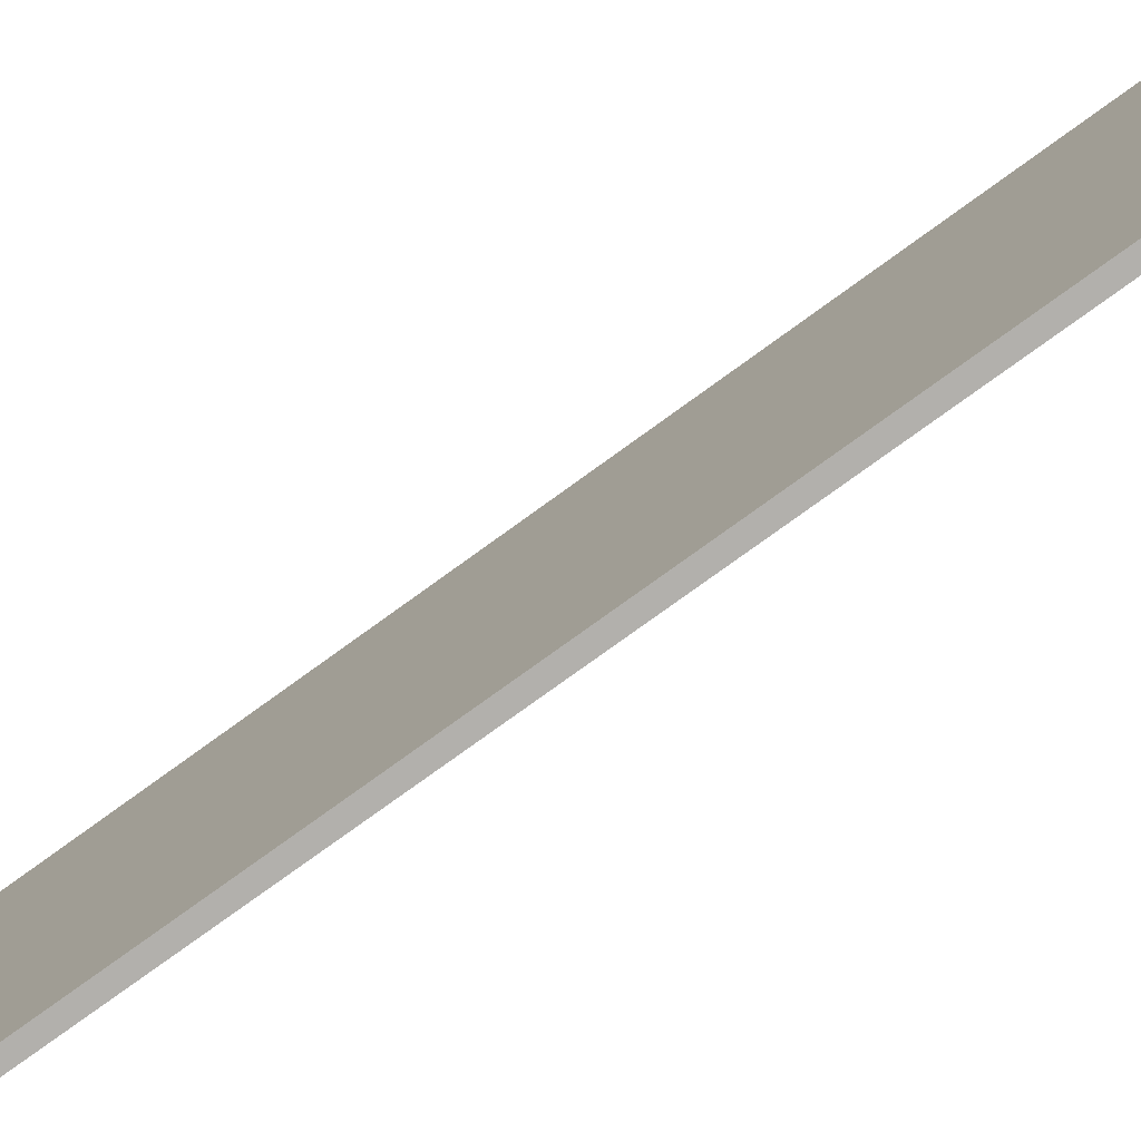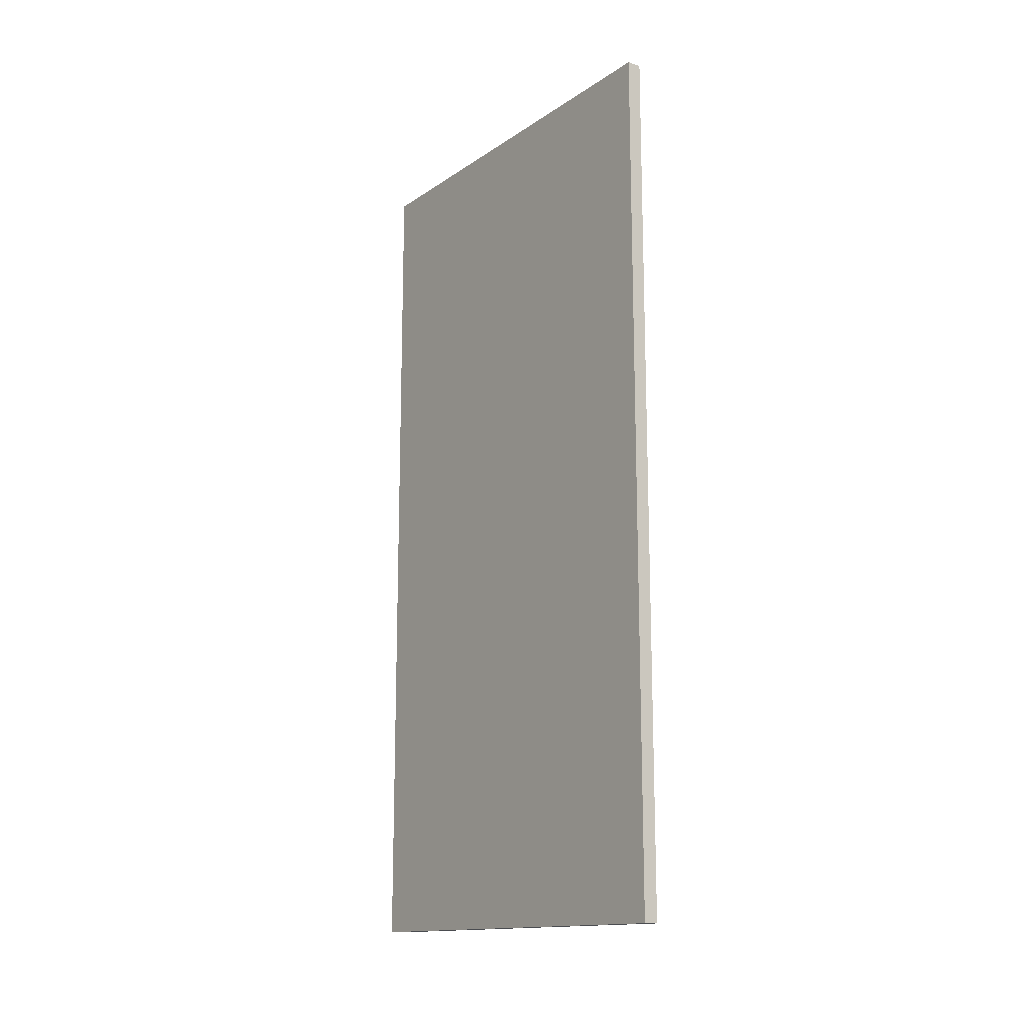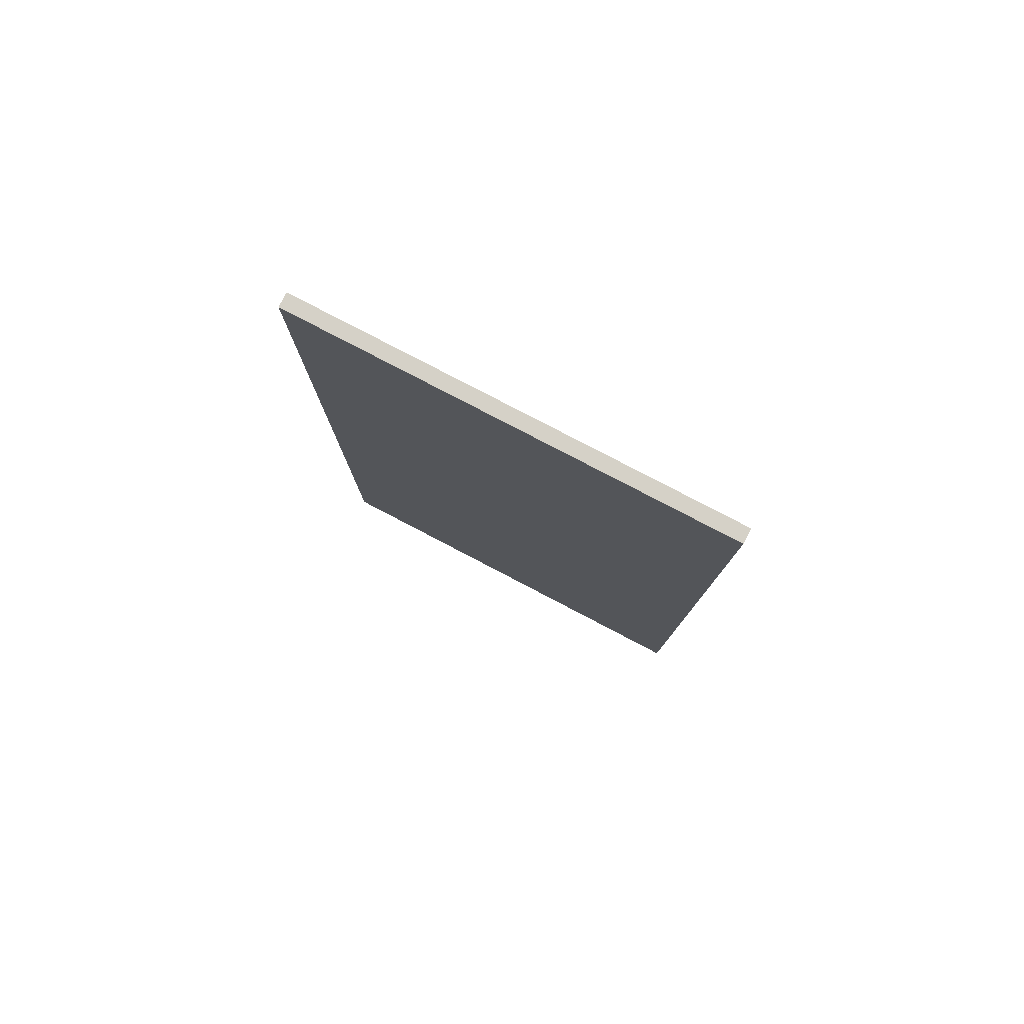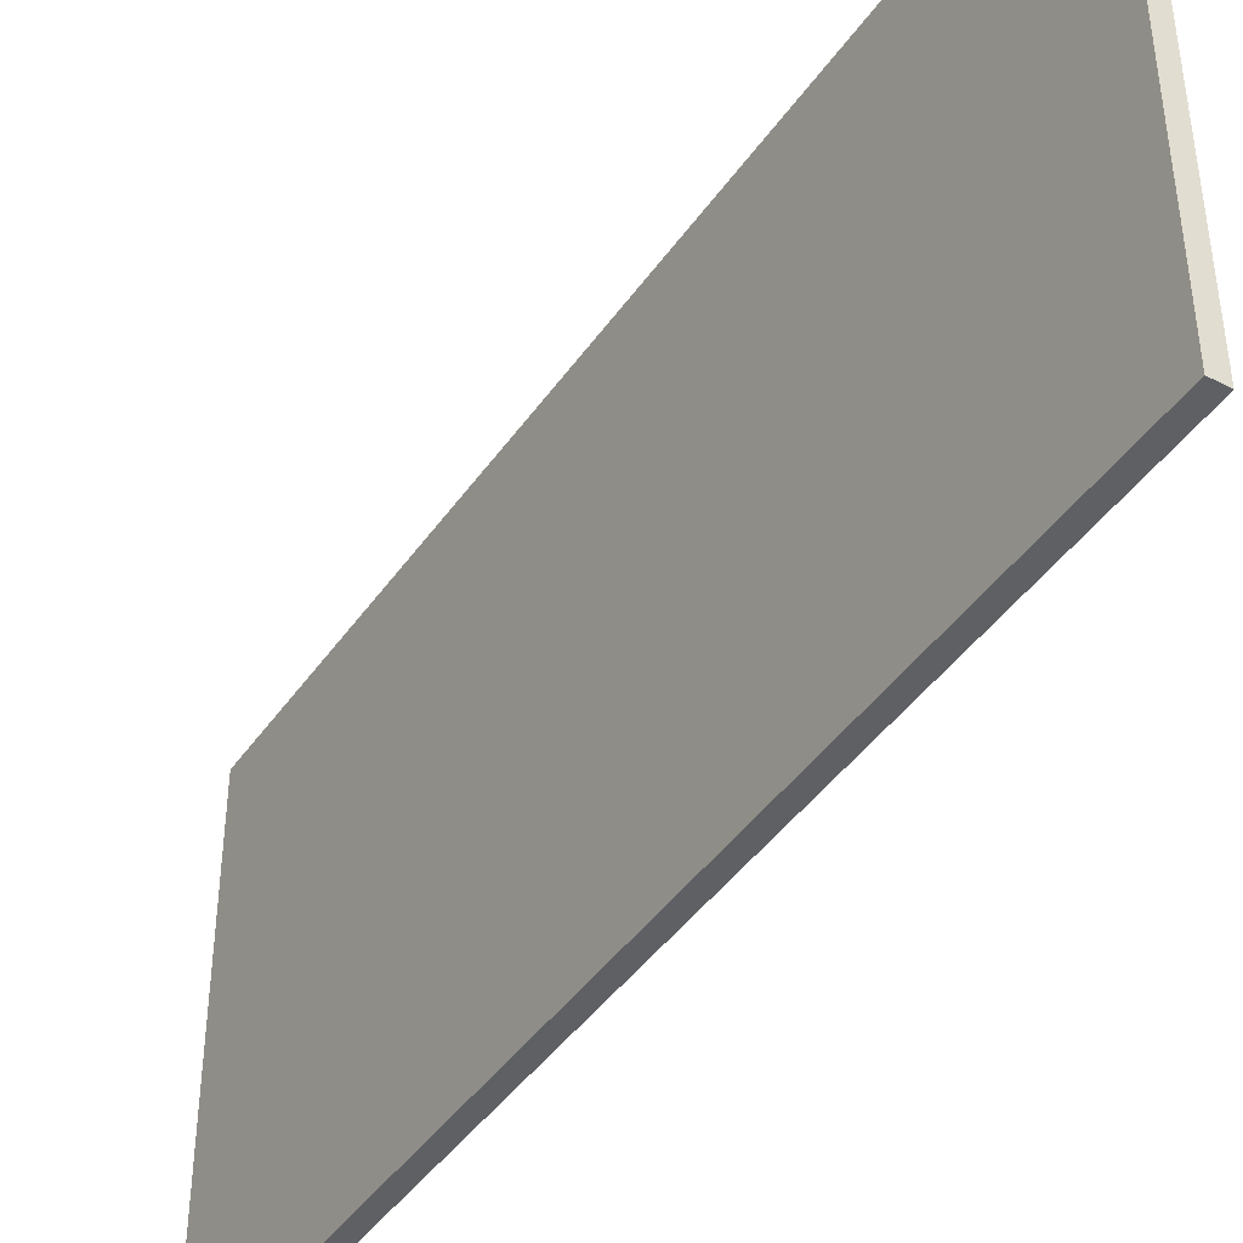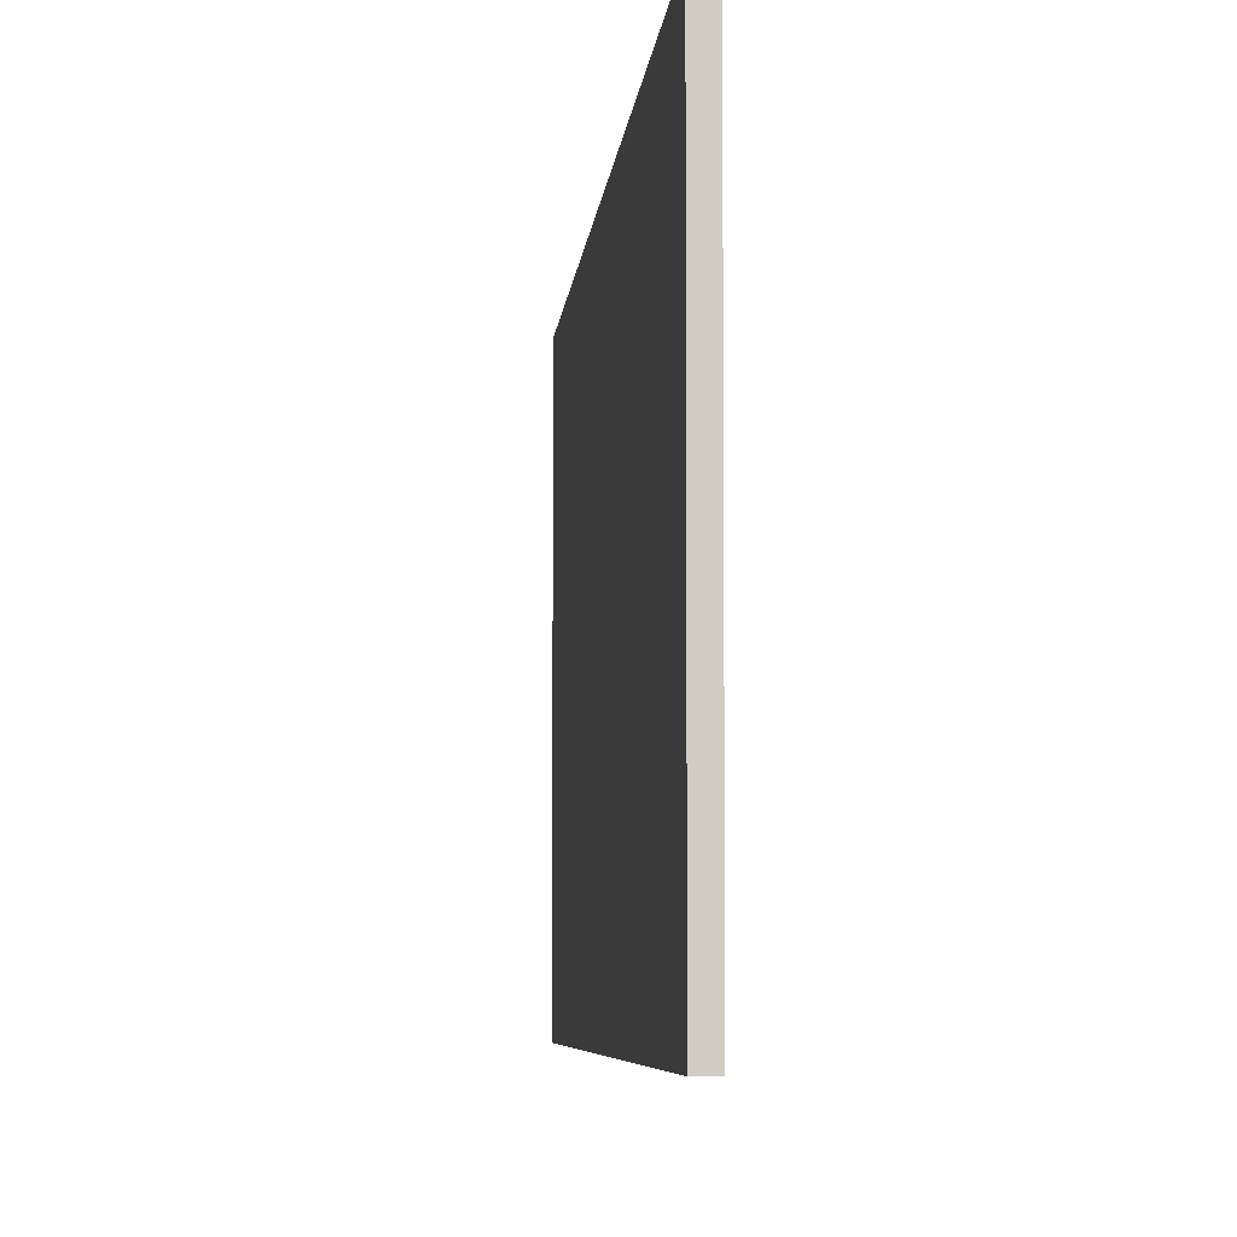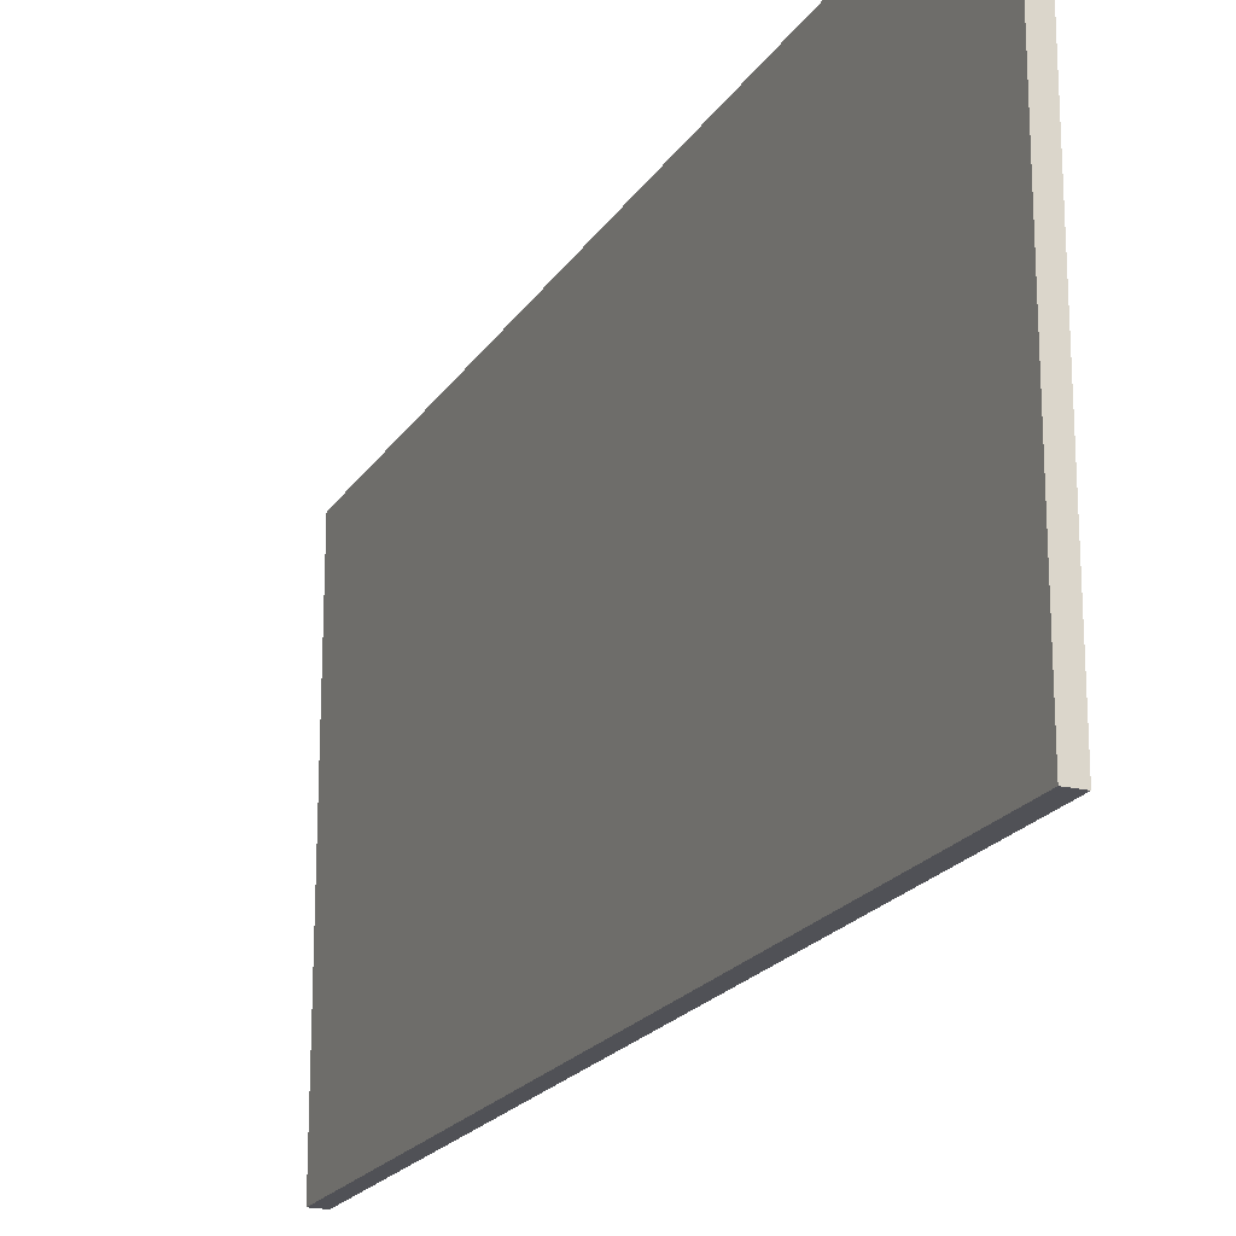
<metadata>
{"format":"obj","ext":"obj","renderer":"f3d","projection":"perspective","resolution":1024,"background":"white","views":[{"elev":-78.8,"azim":125.8,"up":"+Y"},{"elev":-14.8,"azim":144.3,"up":"+Z"},{"elev":79.5,"azim":117.6,"up":"+Z"},{"elev":-43.1,"azim":147.8,"up":"+Y"},{"elev":-5.6,"azim":175.6,"up":"+Y"},{"elev":-20.4,"azim":156.4,"up":"+Y"}]}
</metadata>
<code>
v  399.5 0 -305
v  399.5 0 -365
v  400.5 0 -365
v  400.5 0 -305
v  399.5 30 -305
v  400.5 30 -305
v  400.5 30 -365
v  399.5 30 -365
o Box120
g Box120
f 1 2 3
f 3 4 1
f 5 6 7
f 7 8 5
f 1 4 6
f 6 5 1
f 4 3 7
f 7 6 4
f 3 2 8
f 8 7 3
f 2 1 5
f 5 8 2

</code>
